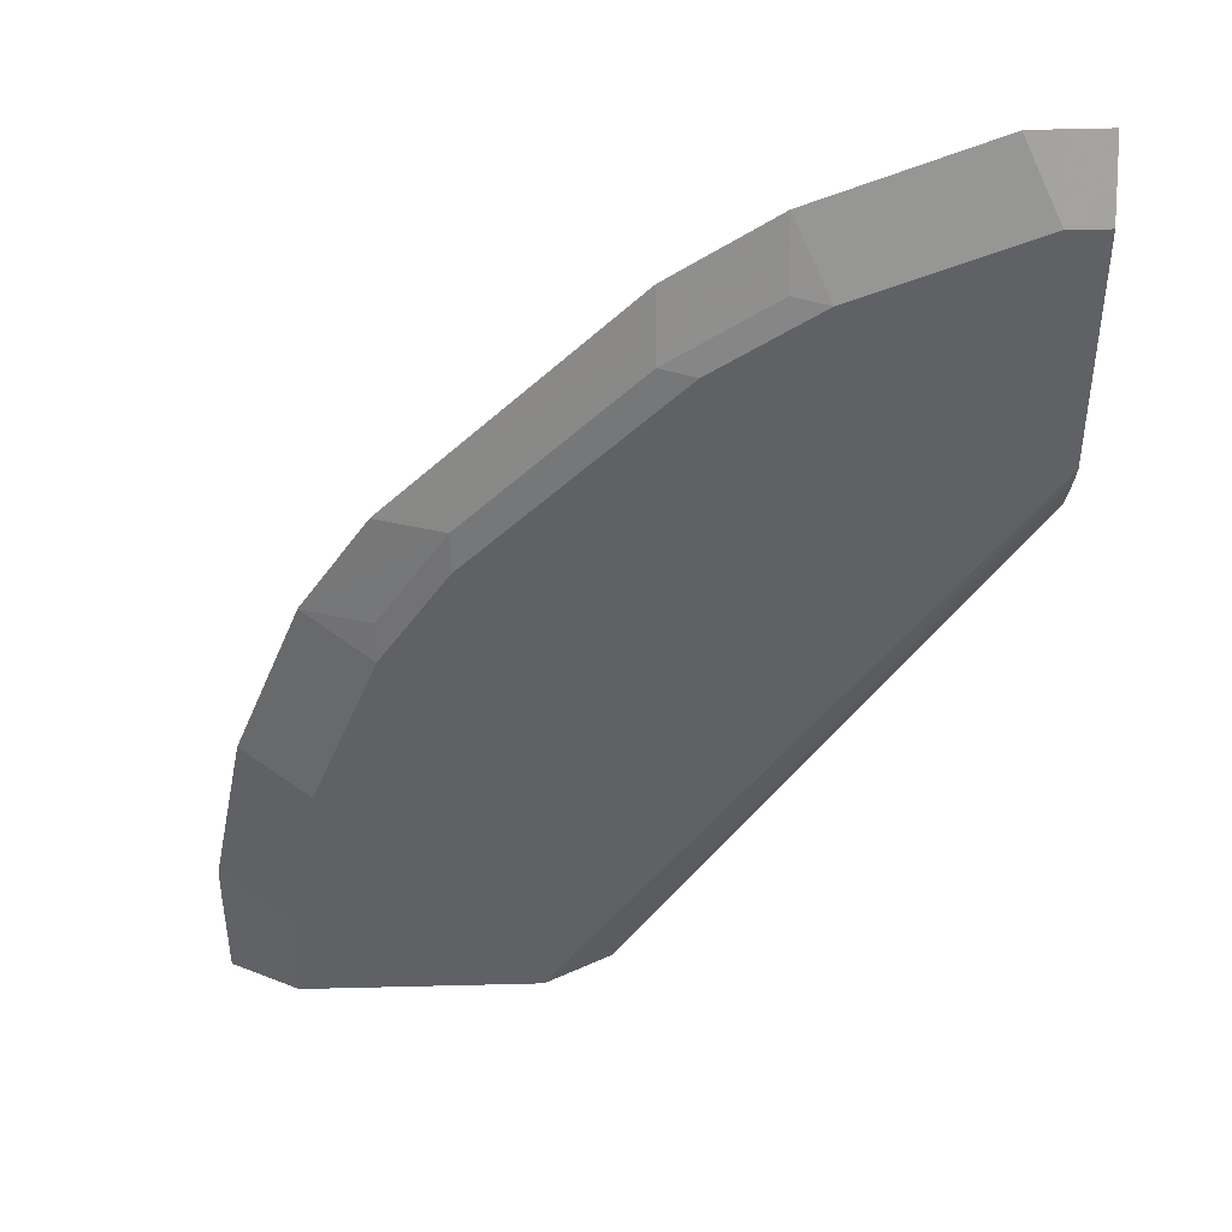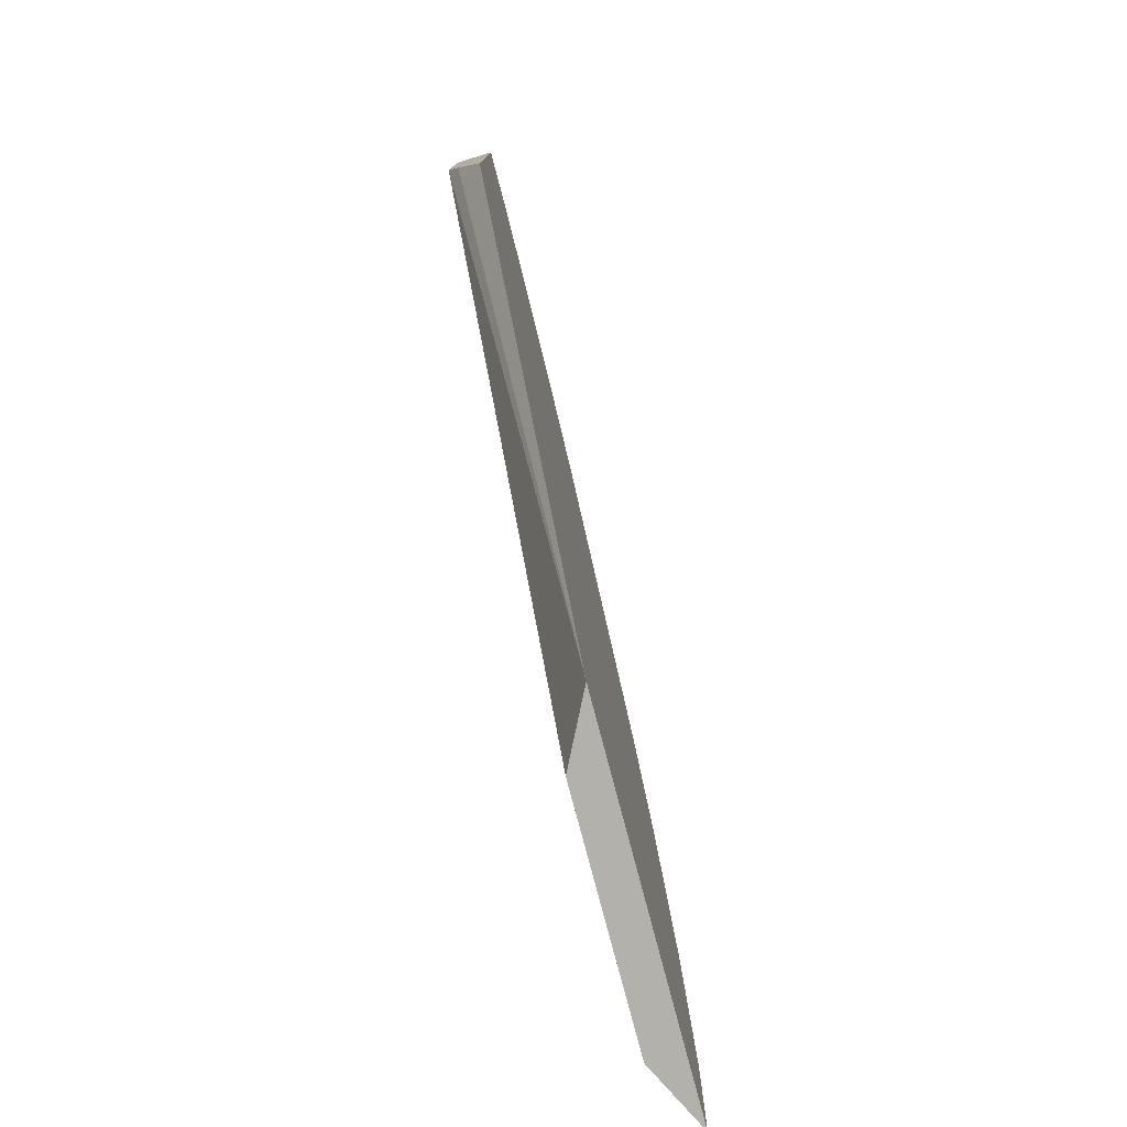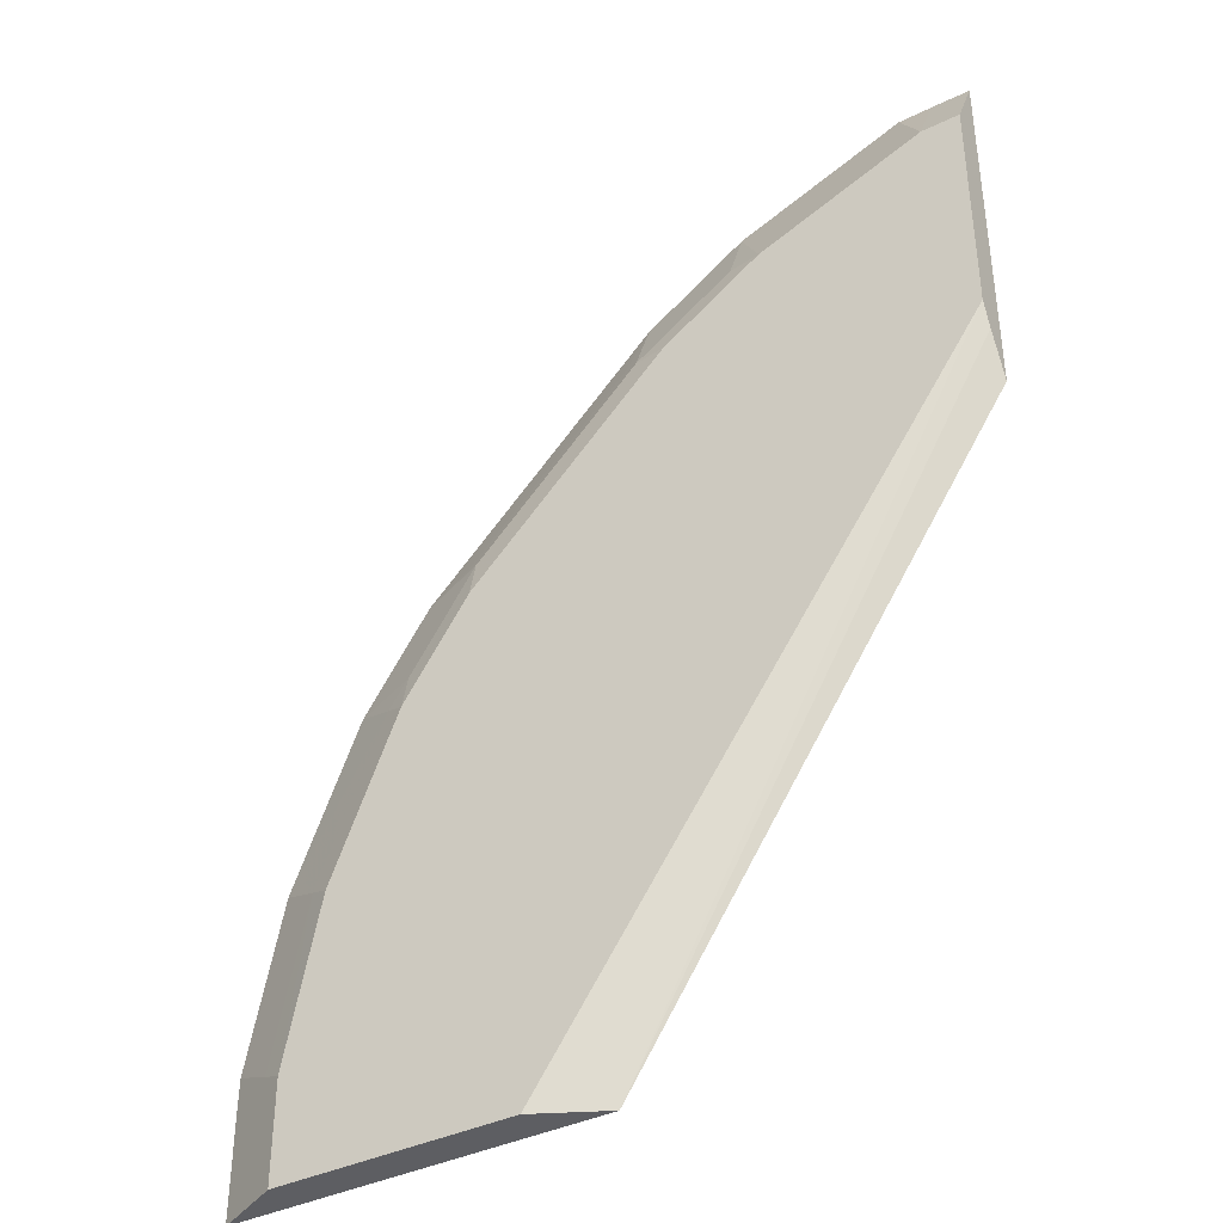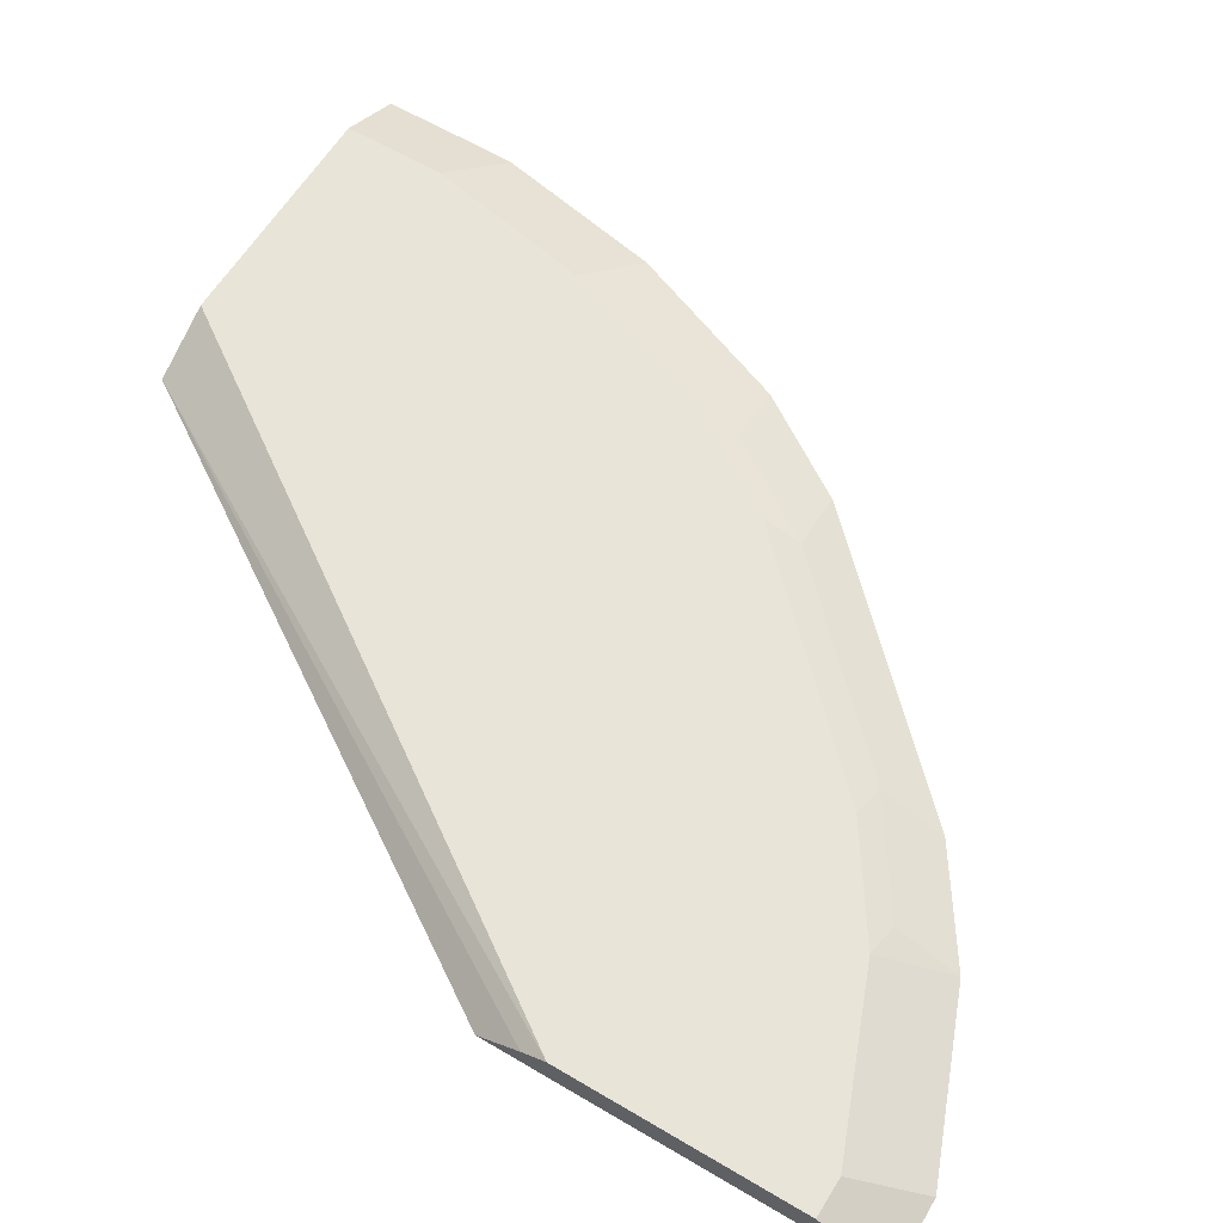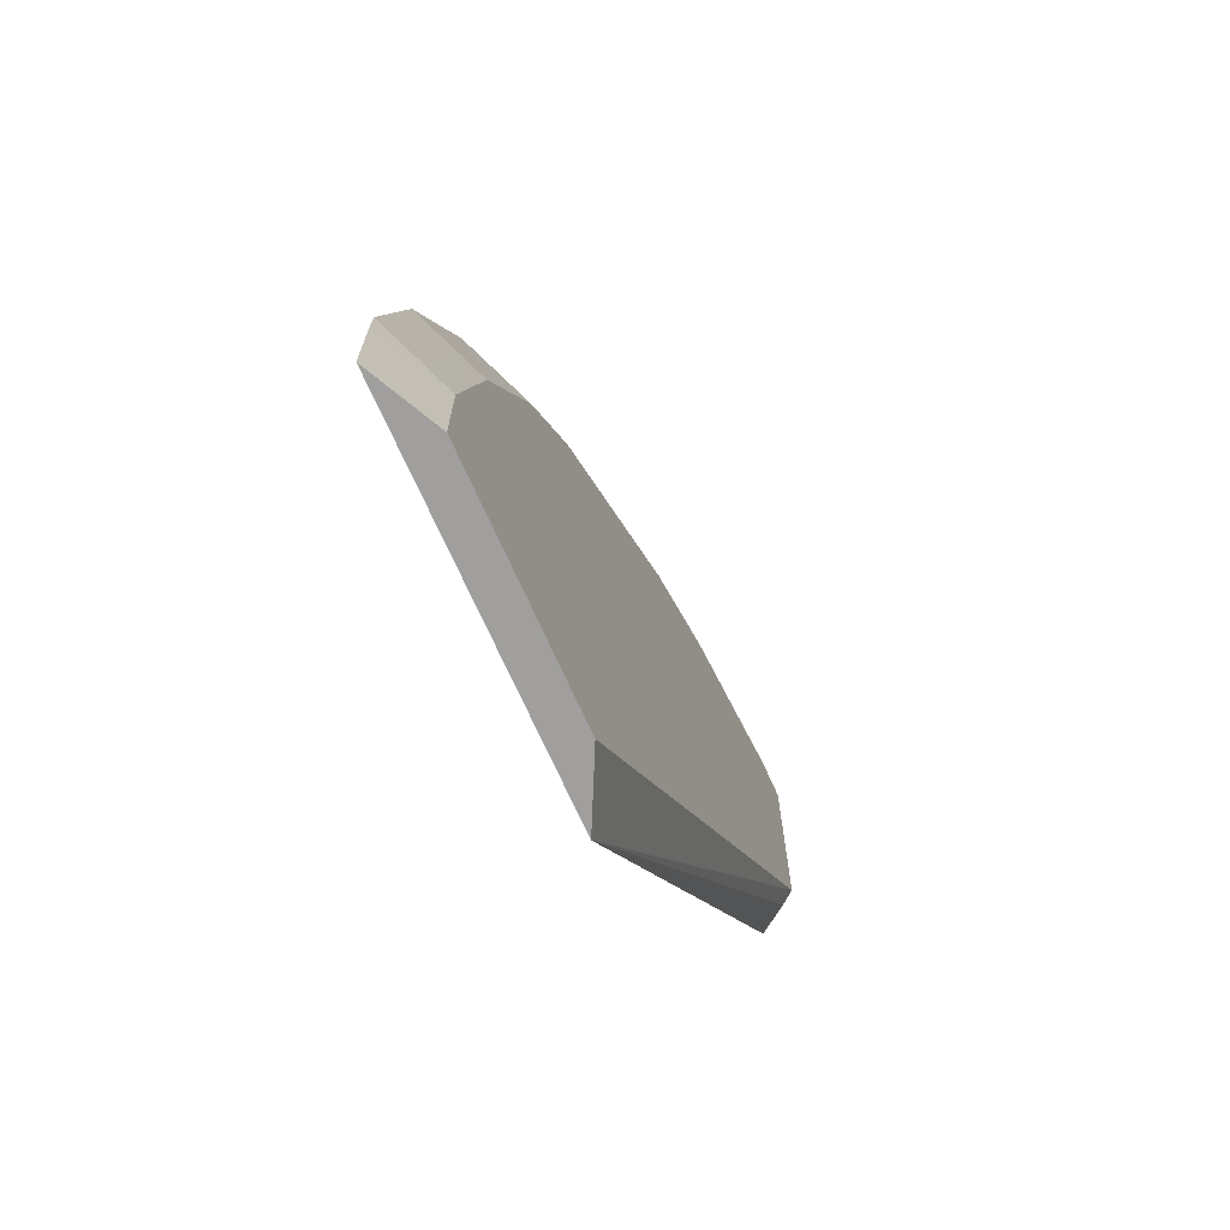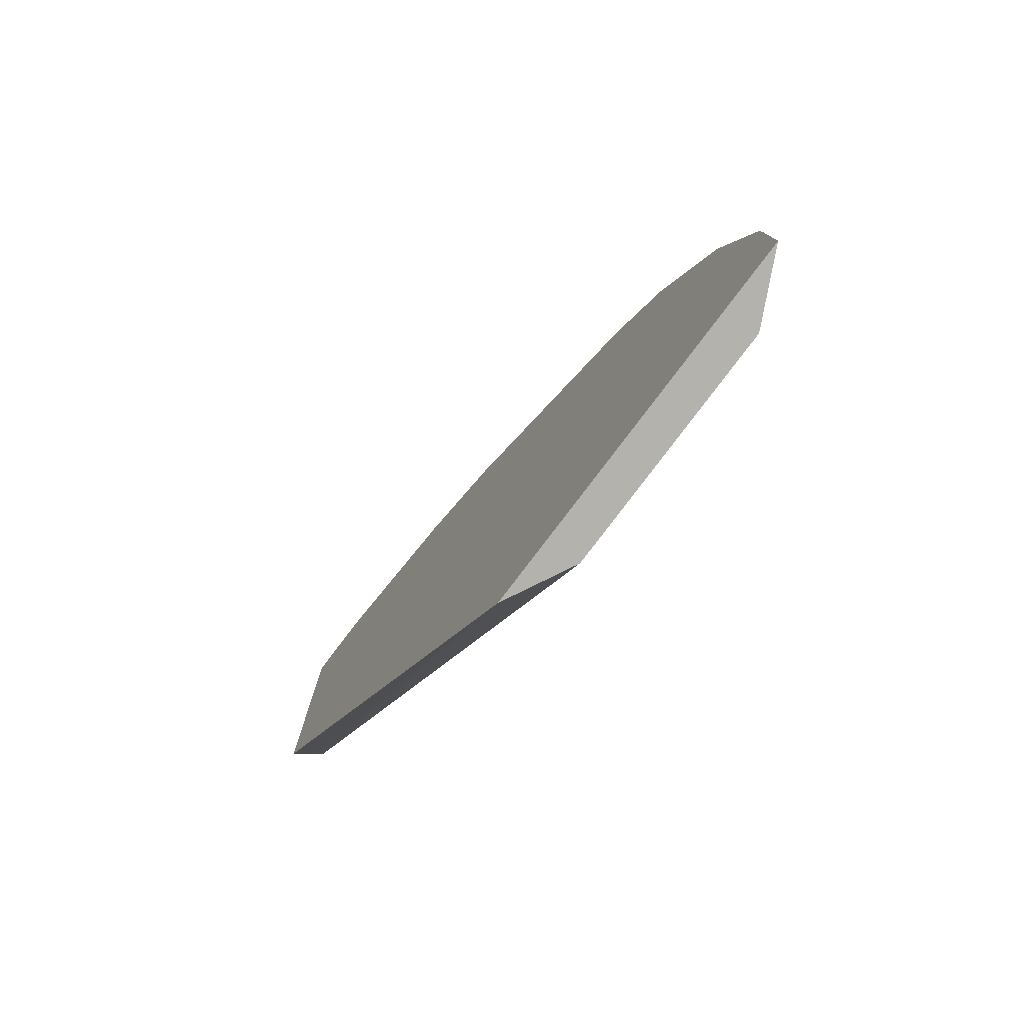
<metadata>
{"format":"obj","ext":"obj","renderer":"f3d","projection":"perspective","resolution":1024,"background":"white","views":[{"elev":43.6,"azim":178.3,"up":"+Z"},{"elev":-79.1,"azim":-75.2,"up":"+Z"},{"elev":-39.3,"azim":-149.0,"up":"+Z"},{"elev":60.5,"azim":-58.7,"up":"+Y"},{"elev":-71.3,"azim":114.2,"up":"+Z"},{"elev":-79.4,"azim":52.9,"up":"+Z"}]}
</metadata>
<code>
v 0.1404 0.5938 0.573
v 0.1638 0.5938 0.573
v 0.1404 0.6064 0.5479
v 0.1404 0.5938 0.3482
v 0.1843 0.5938 0.5727
v 0.1638 0.6142 0.5323
v 0.1404 0.6142 0.5323
v 0.1404 0.6076 0.3743
v 0.3687 0.5938 -0.0002177
v 0.2867 0.5938 0.5318
v 0.2662 0.6142 0.4913
v 0.1404 0.6142 0.389
v 0.3821 0.6005 -0.0002177
v 0.5935 0.5938 -0.0002177
v 0.348 0.5938 0.4908
v 0.2867 0.6091 0.4939
v 0.3276 0.6142 0.4503
v 0.4094 0.6142 -0.0002177
v 0.3959 0.6074 -0.0002177
v 0.5935 0.5938 0.06134
v 0.553 0.6141 -0.0002177
v 0.3583 0.6039 0.4555
v 0.348 0.6091 0.4529
v 0.4709 0.5938 0.368
v 0.348 0.6142 0.4299
v 0.5528 0.6142 -0.0002177
v 0.5528 0.6142 0.06145
v 0.5664 0.6074 0.06829
v 0.5932 0.5938 0.08187
v 0.4606 0.6039 0.3531
v 0.4504 0.6091 0.3506
v 0.4908 0.5938 0.3479
v 0.4504 0.6142 0.3275
v 0.5323 0.6142 0.1638
v 0.5459 0.6074 0.1706
v 0.5728 0.5938 0.1842
v 0.5318 0.5938 0.2865
v 0.4913 0.6091 0.2891
v 0.4913 0.6142 0.2662
v 0.505 0.6074 0.273
f 22 24 30
f 21 26 27
f 20 28 29
f 20 27 28
f 17 23 25
f 16 23 17
f 15 24 22
f 12 18 19
f 14 21 20
f 12 19 13
f 11 16 17
f 10 16 11
f 10 23 16
f 22 30 31
f 10 15 23
f 15 22 23
f 22 31 23
f 31 37 38
f 24 32 30
f 9 12 13
f 38 40 39
f 37 40 38
f 36 40 37
f 35 40 36
f 35 39 40
f 34 39 35
f 23 31 25
f 31 39 33
f 31 32 37
f 30 32 31
f 28 36 29
f 28 35 36
f 27 35 28
f 27 34 35
f 25 31 33
f 31 38 39
f 9 21 14
f 20 21 27
f 9 18 26
f 1 10 5
f 1 15 10
f 1 24 15
f 1 32 24
f 1 37 32
f 1 36 37
f 1 29 36
f 1 5 2
f 1 20 29
f 1 9 14
f 1 4 9
f 1 8 4
f 1 12 8
f 1 7 12
f 1 2 3
f 9 26 21
f 1 14 20
f 2 5 6
f 1 3 7
f 3 6 7
f 2 6 3
f 9 13 19
f 8 12 9
f 6 12 7
f 6 18 12
f 6 26 18
f 6 27 26
f 6 34 27
f 9 19 18
f 6 33 39
f 6 25 33
f 6 17 25
f 6 11 17
f 6 10 11
f 5 10 6
f 6 39 34
f 4 8 9

</code>
